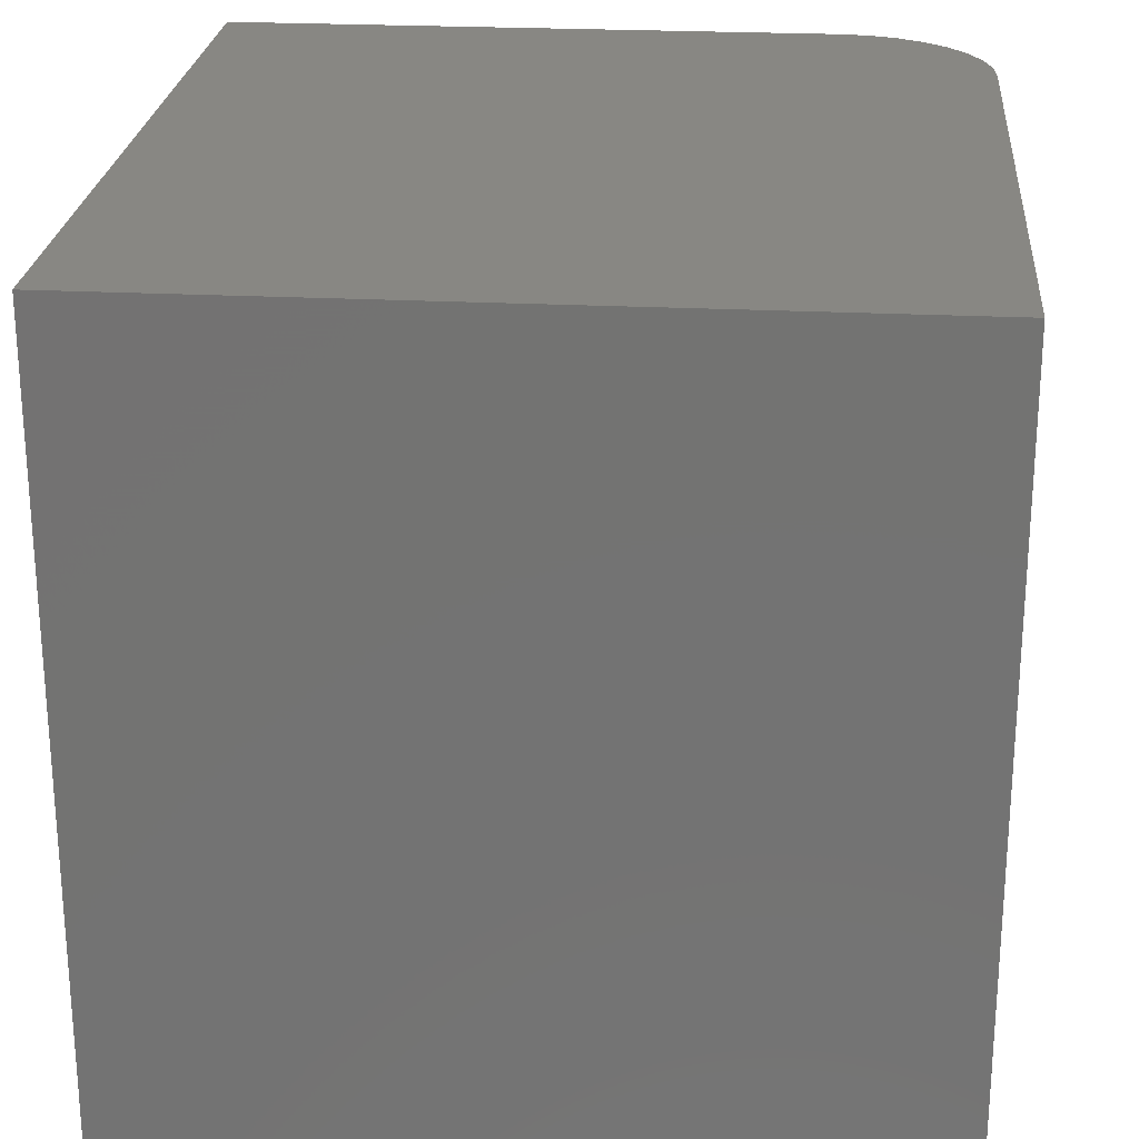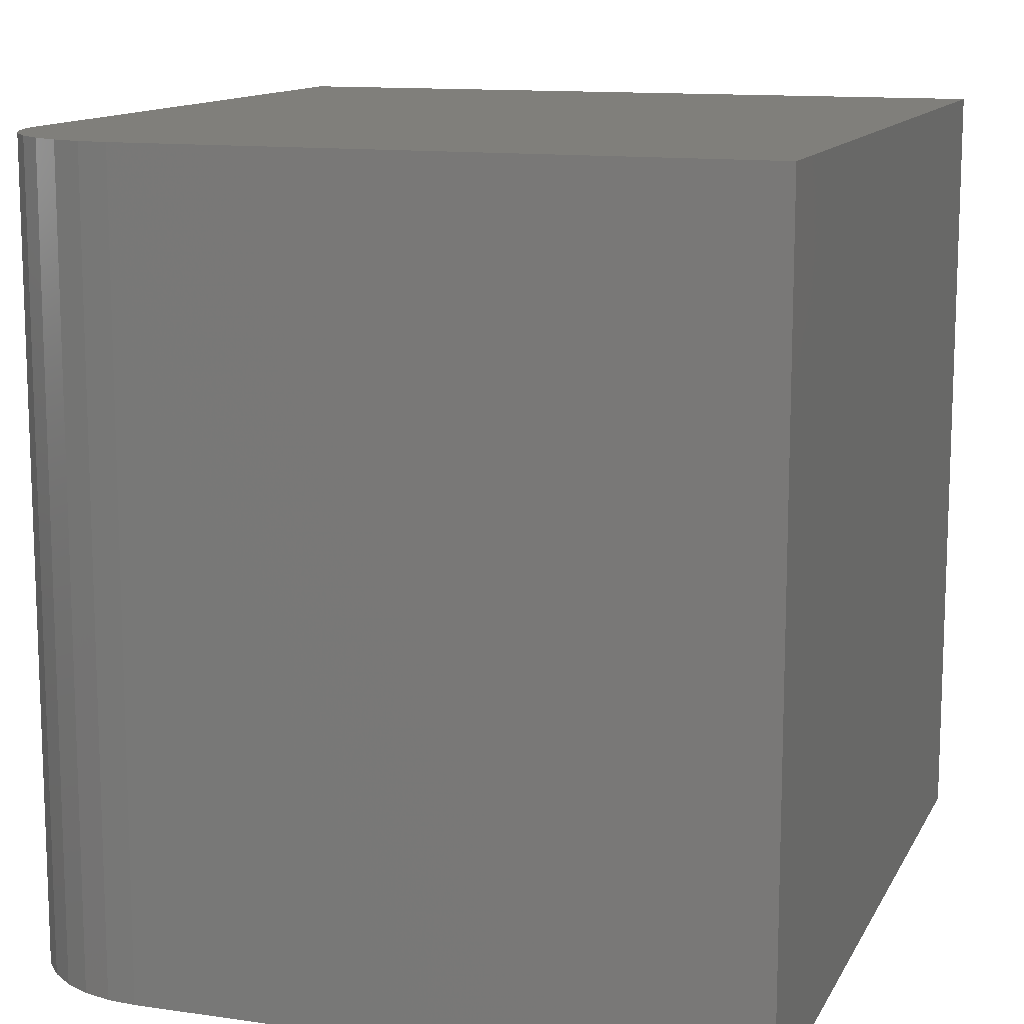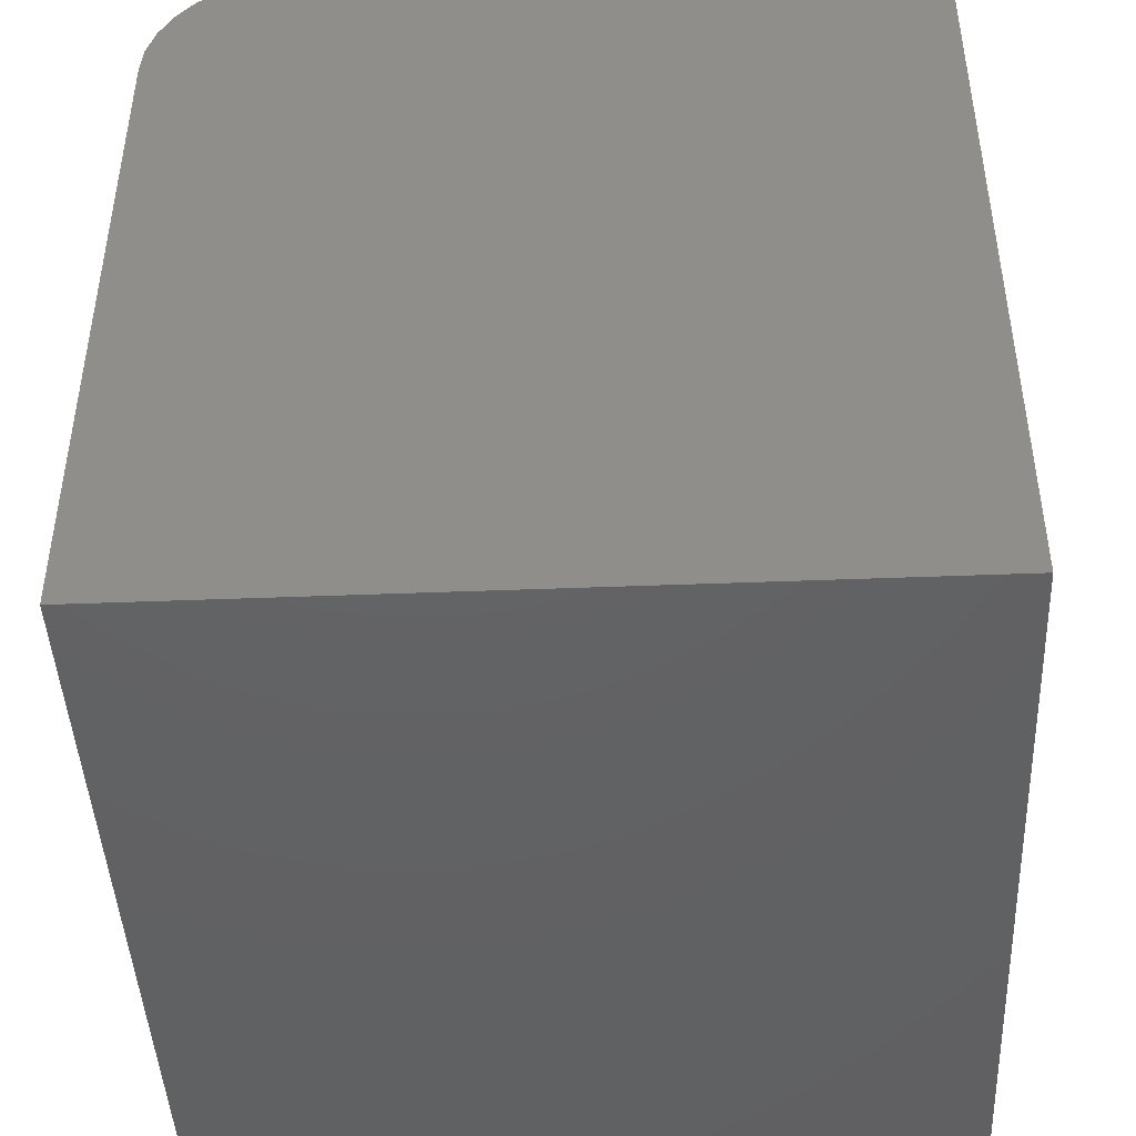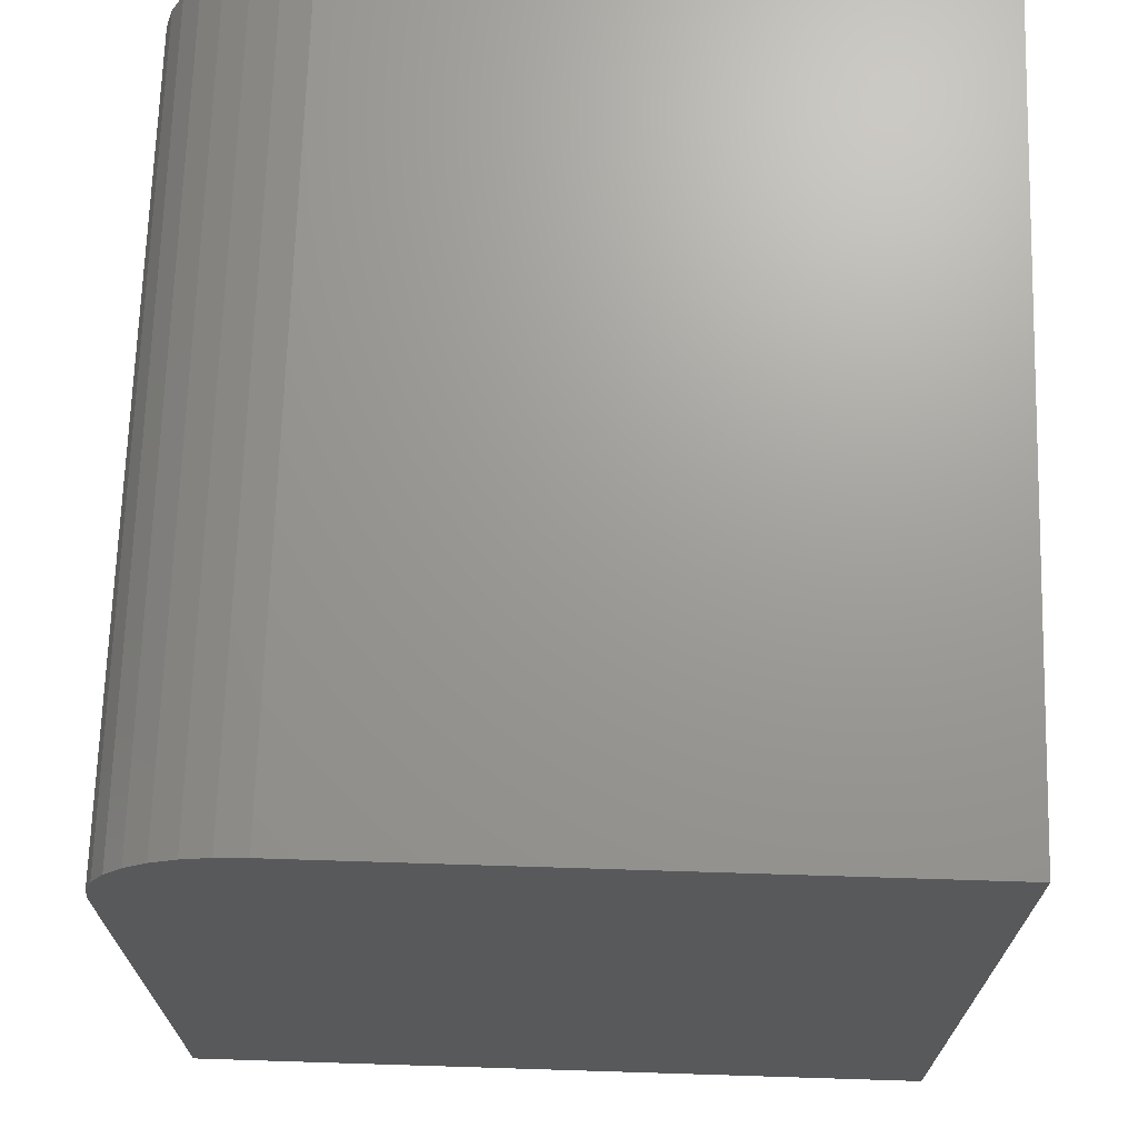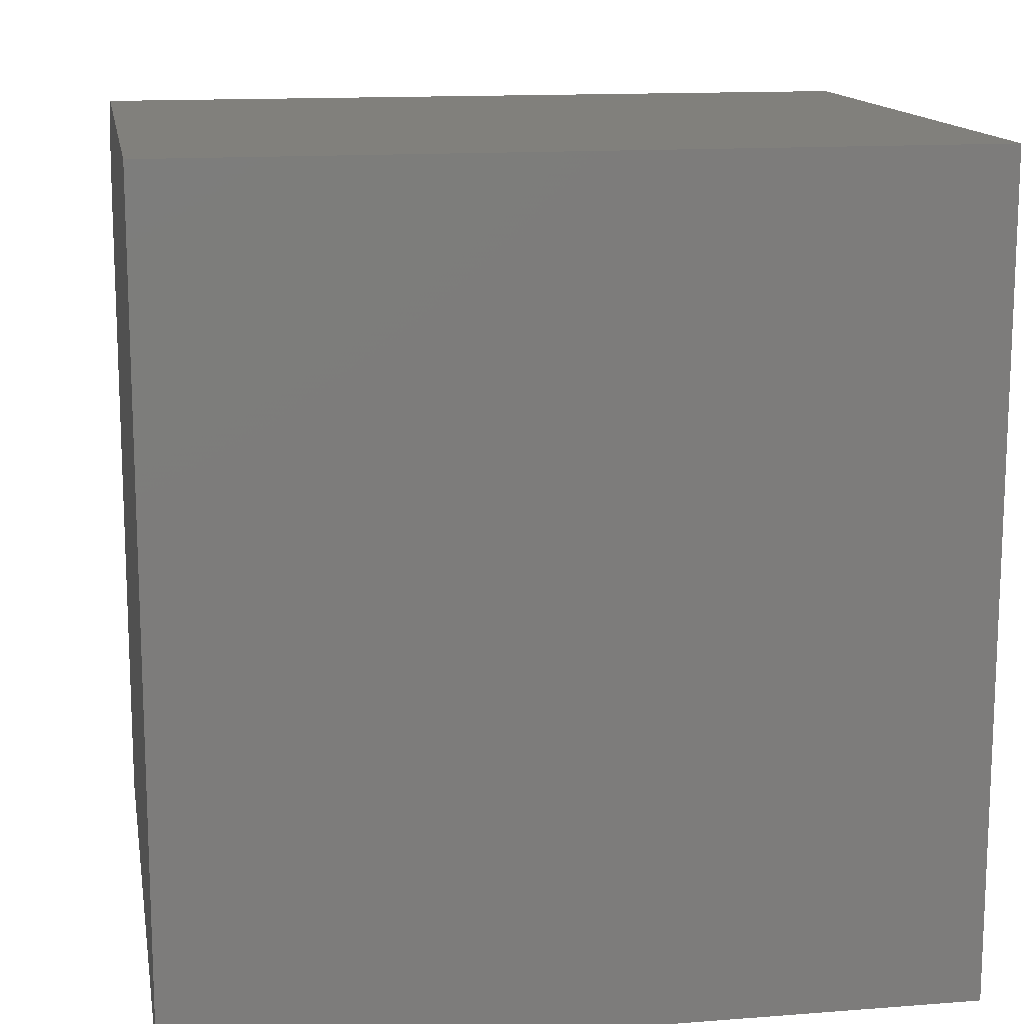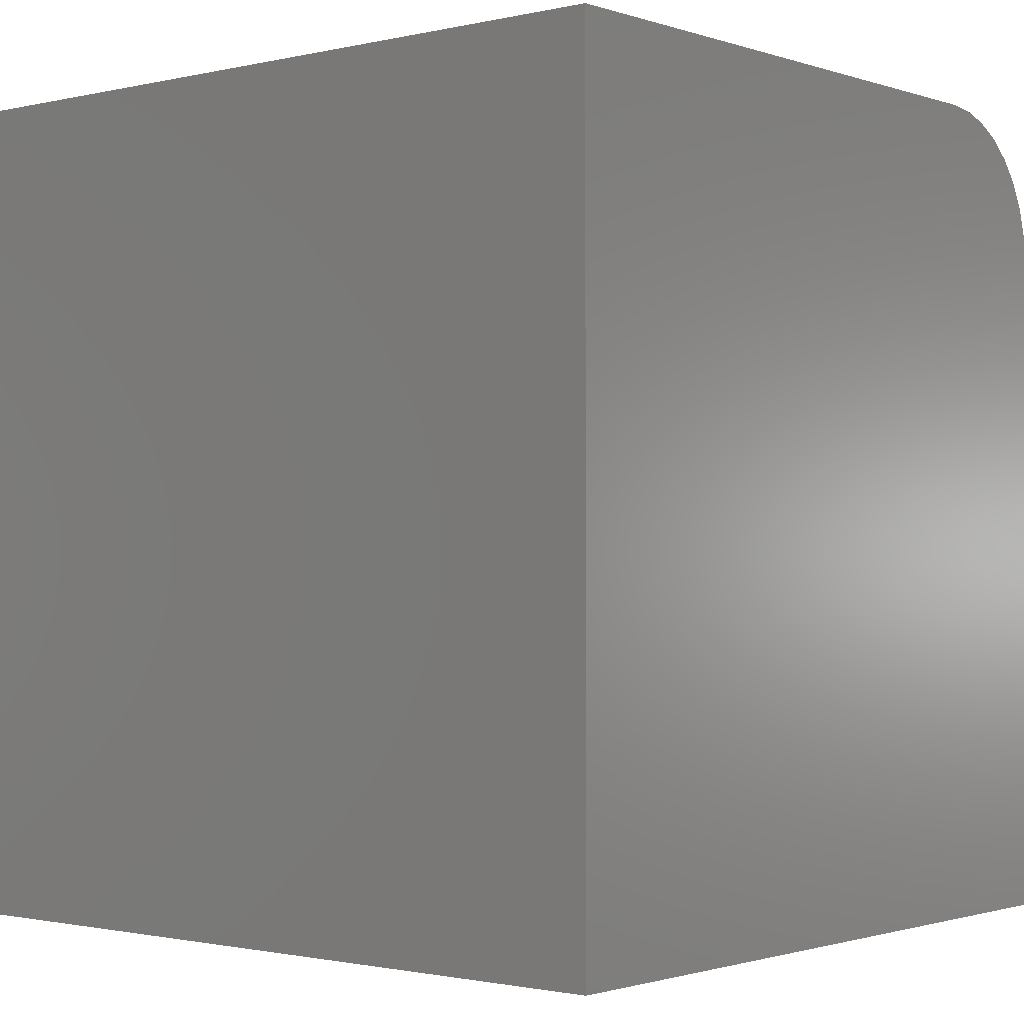
<metadata>
{"format":"stl","ext":"stl","renderer":"f3d","projection":"perspective","resolution":1024,"background":"white","views":[{"elev":24.2,"azim":4.8,"up":"+Z"},{"elev":12.5,"azim":-161.4,"up":"+Z"},{"elev":-44.7,"azim":-177.4,"up":"+Y"},{"elev":69.4,"azim":-178.2,"up":"+Y"},{"elev":13.9,"azim":-99.8,"up":"+Y"},{"elev":-1.3,"azim":-49.9,"up":"+Y"}]}
</metadata>
<code>
# stl→obj: 24 verts, 44 faces
v -0.7031 0 0
v -0.7031 4.886e-33 0.7188
v -0.155 6.085e-17 -3.356e-17
v -0.155 6.085e-17 0.7188
v -0.0222 -0.1328 0.7188
v -0.02476 -0.1069 0.7188
v -0.03231 -0.08199 0.7188
v -0.04459 -0.05903 0.7188
v -0.0611 -0.0389 0.7188
v -0.08123 -0.02238 0.7188
v -0.1042 -0.01011 0.7188
v -0.1291 -0.002552 0.7188
v -0.7031 -0.75 0.7188
v -0.0222 -0.75 0.7188
v -0.0222 -0.1328 -4.169e-17
v -0.0222 -0.75 -4.169e-17
v -0.1291 -0.002552 -3.515e-17
v -0.7031 -0.75 0
v -0.1042 -0.01011 -3.667e-17
v -0.08123 -0.02238 -3.808e-17
v -0.0611 -0.0389 -3.931e-17
v -0.04459 -0.05903 -4.032e-17
v -0.03231 -0.08199 -4.108e-17
v -0.02476 -0.1069 -4.154e-17
f 1 2 3
f 3 2 4
f 5 6 7
f 5 7 8
f 5 8 9
f 5 9 10
f 5 10 11
f 5 11 12
f 5 12 4
f 5 4 2
f 5 2 13
f 5 13 14
f 15 5 16
f 16 5 14
f 3 17 1
f 15 16 18
f 15 18 1
f 15 1 17
f 15 17 19
f 15 19 20
f 15 20 21
f 15 21 22
f 15 22 23
f 15 23 24
f 3 4 17
f 17 4 12
f 17 12 19
f 19 12 11
f 19 11 20
f 20 11 10
f 20 10 21
f 21 10 9
f 21 9 22
f 22 9 8
f 22 8 23
f 23 8 7
f 23 7 24
f 24 7 6
f 24 6 15
f 15 6 5
f 18 16 13
f 13 16 14
f 2 1 13
f 13 1 18

</code>
